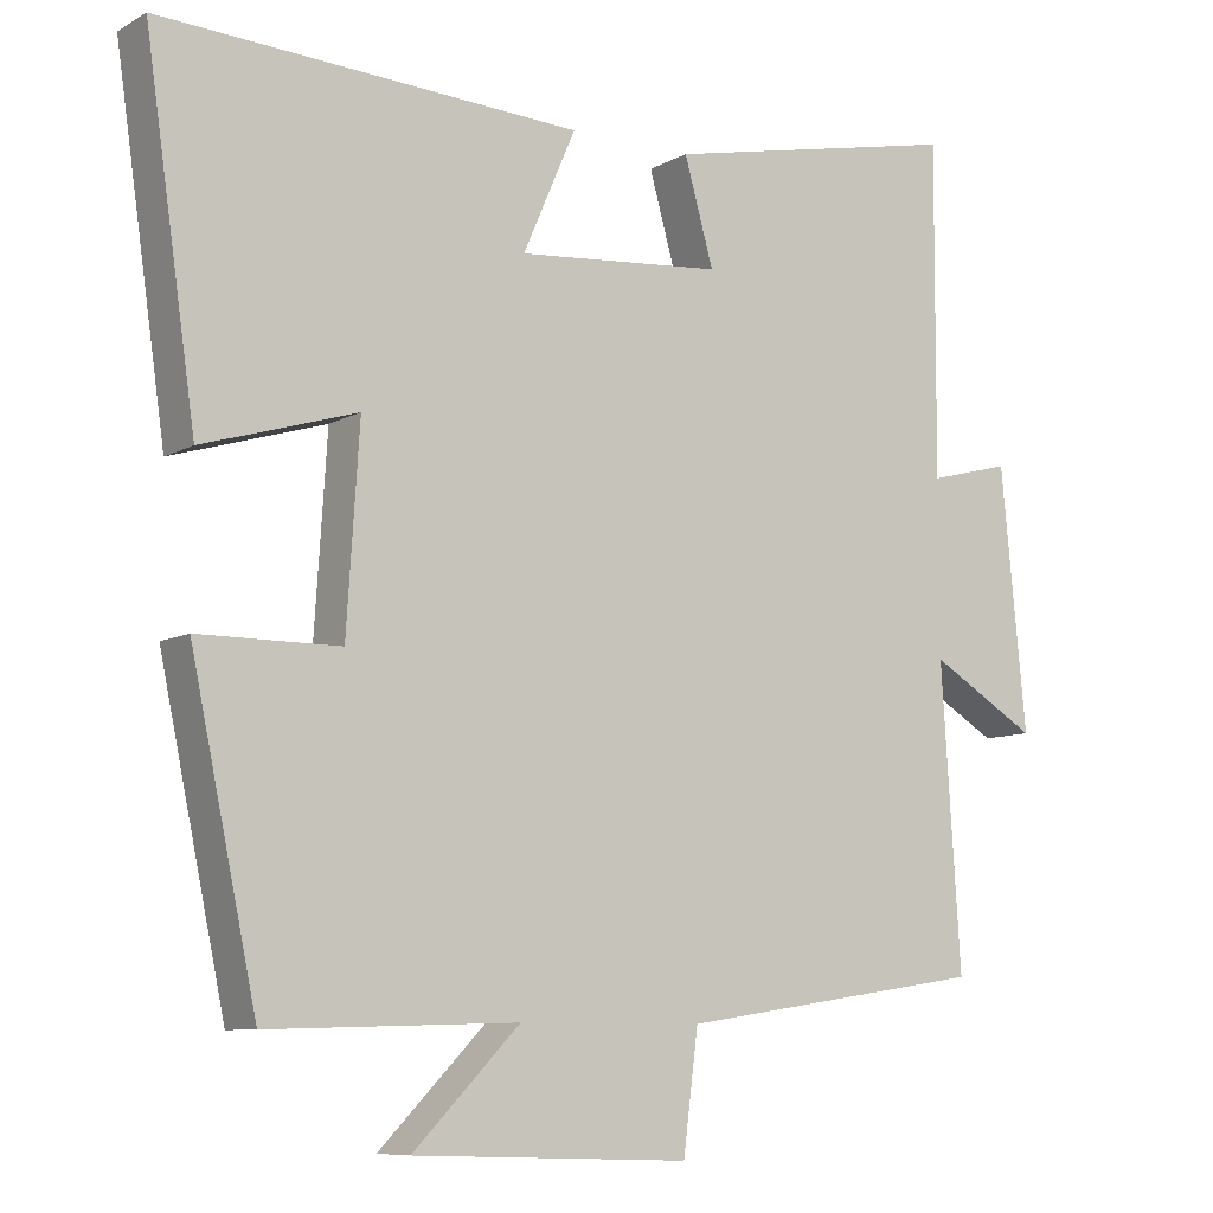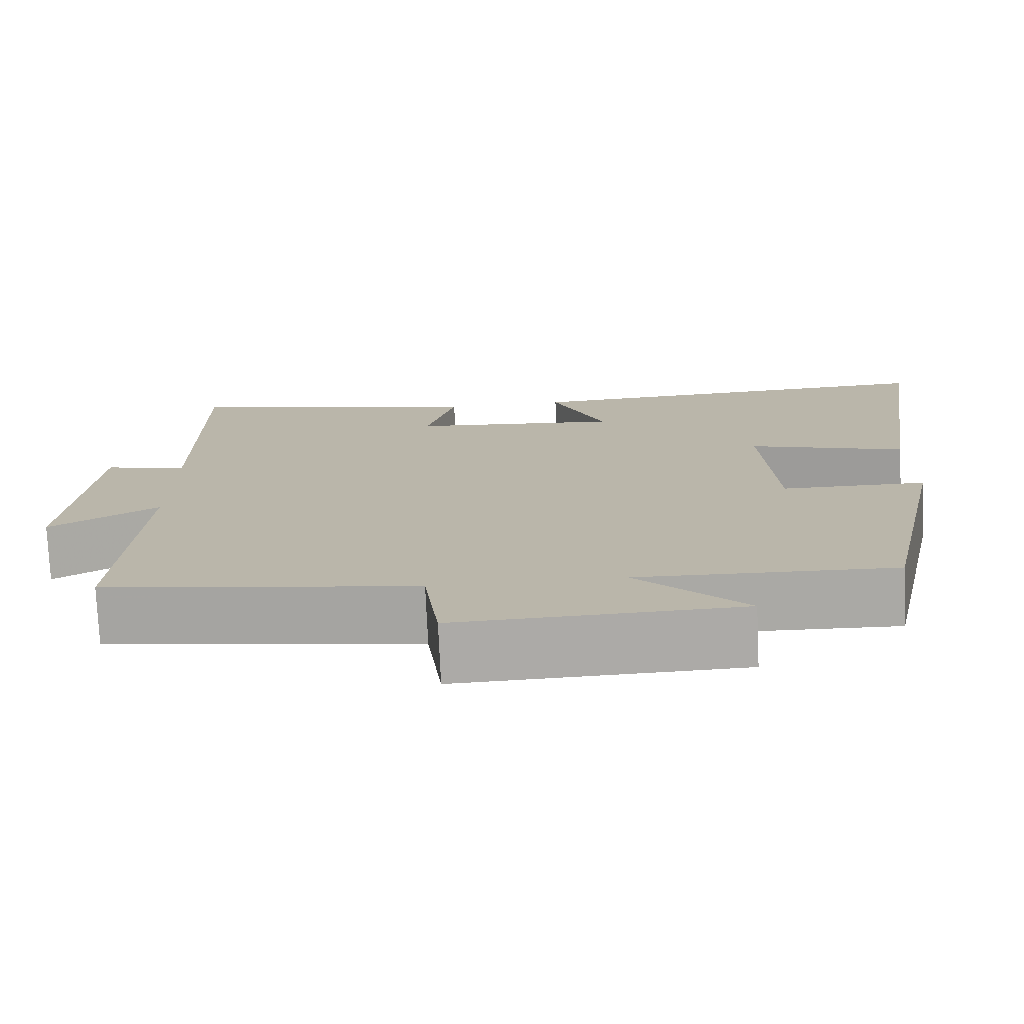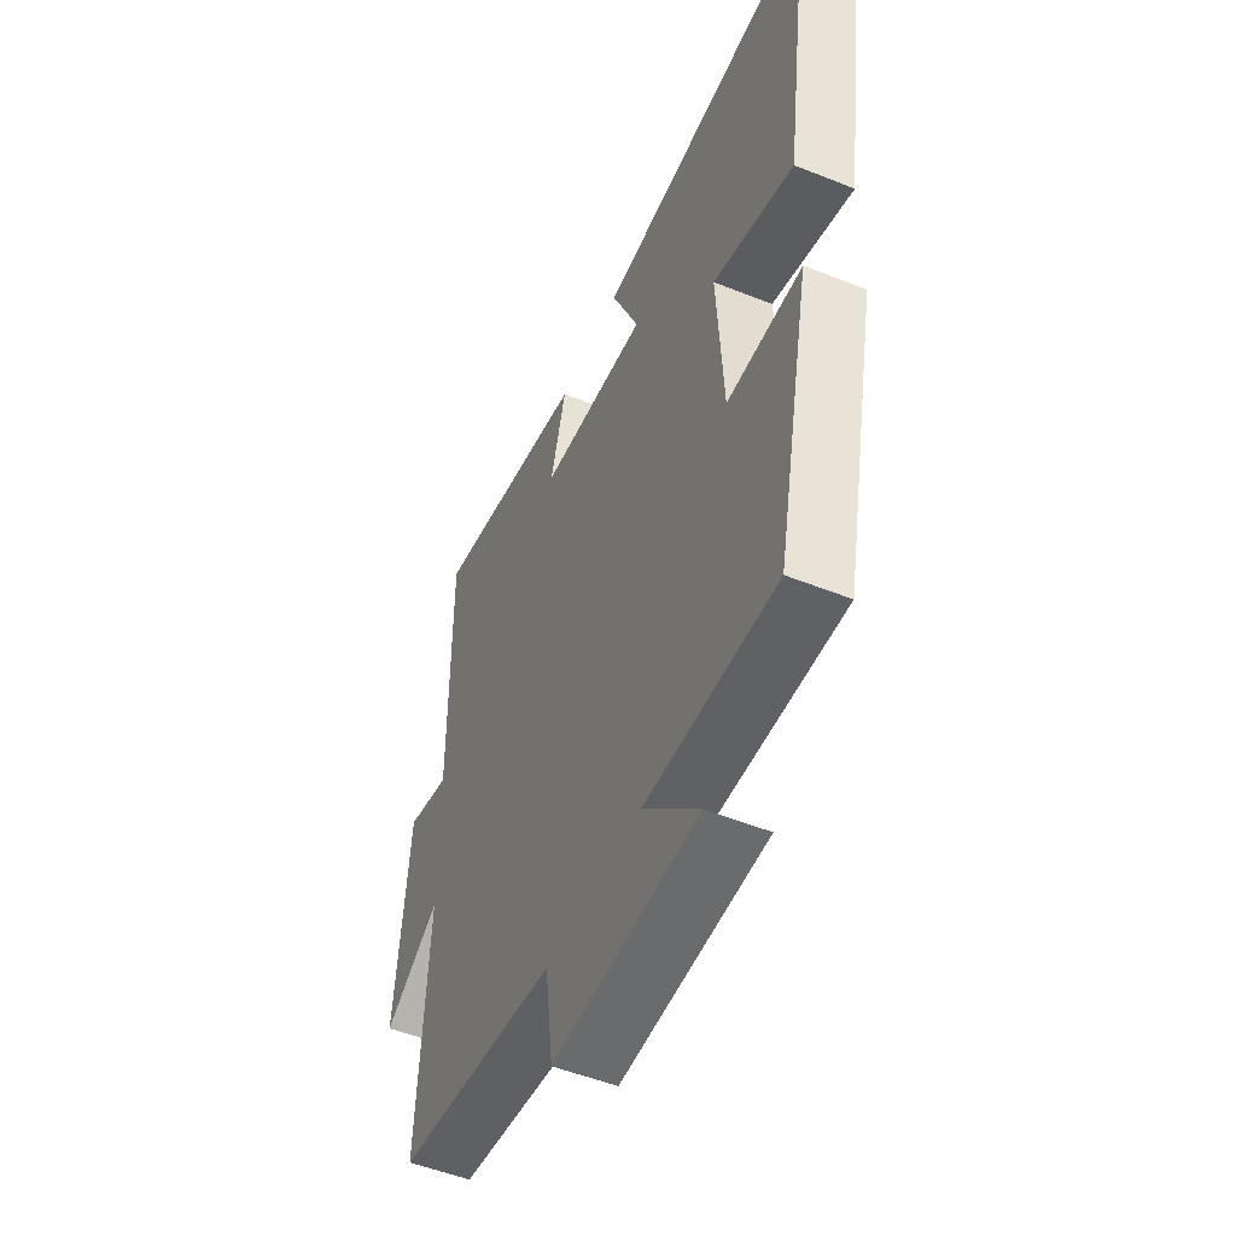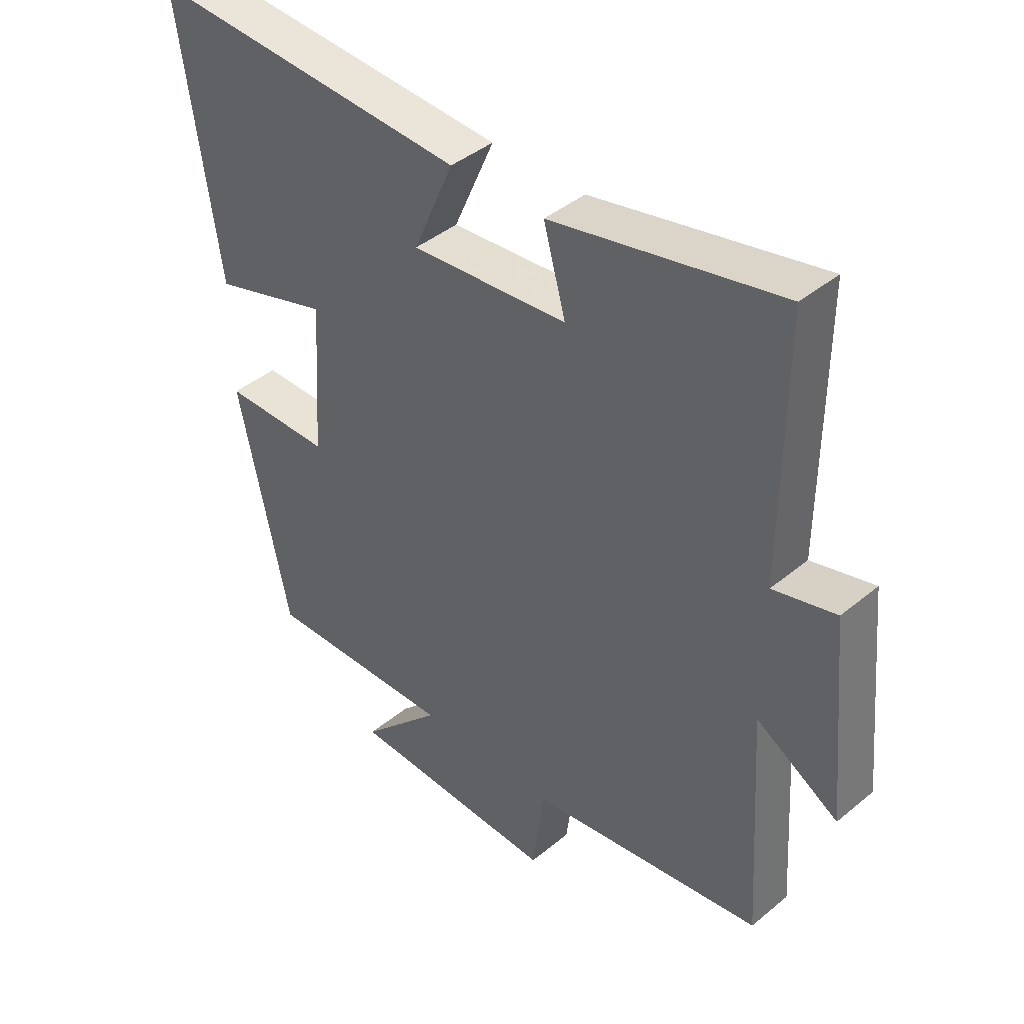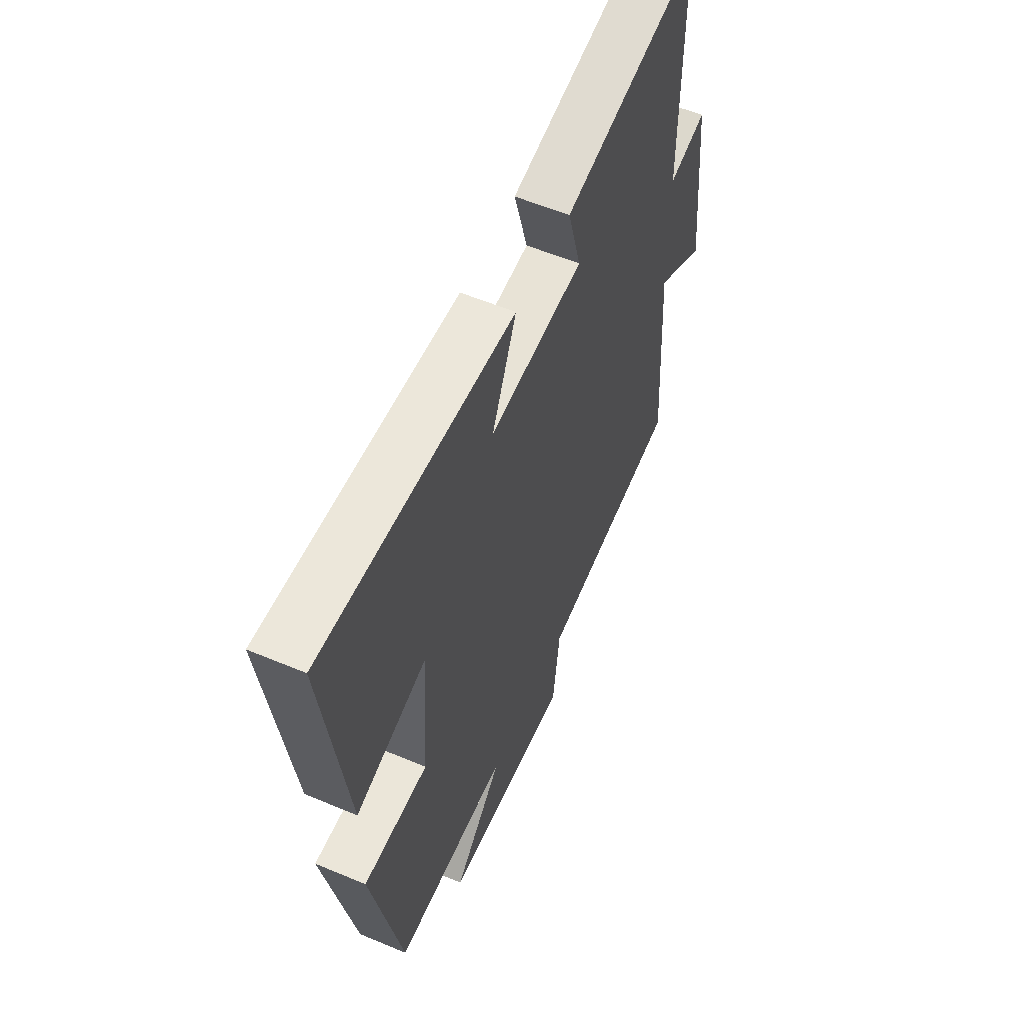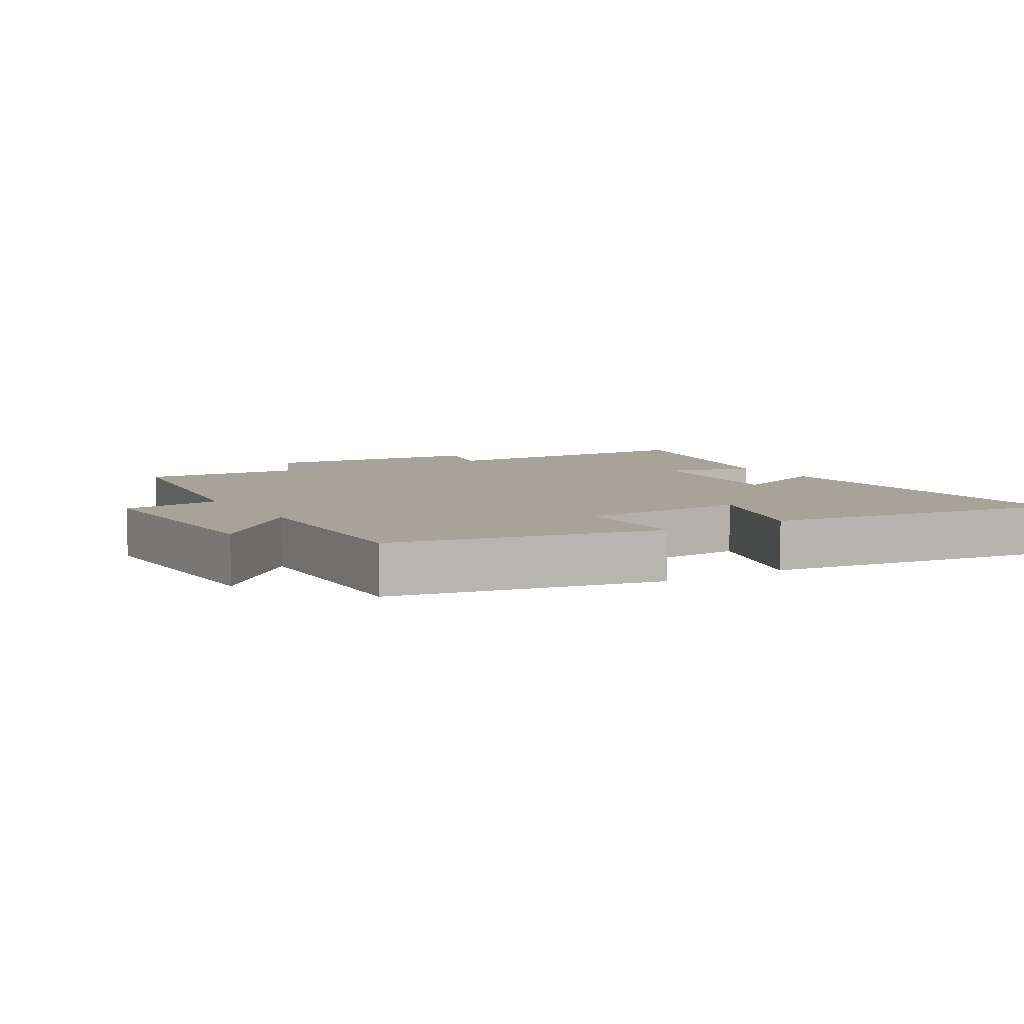
<metadata>
{"format":"obj","ext":"obj","renderer":"f3d","projection":"perspective","resolution":1024,"background":"white","views":[{"elev":-8.7,"azim":-34.6,"up":"+Z"},{"elev":-75.7,"azim":-177.4,"up":"+Z"},{"elev":-51.4,"azim":-113.5,"up":"+Z"},{"elev":41.6,"azim":45.1,"up":"+Z"},{"elev":56.9,"azim":-66.3,"up":"+Z"},{"elev":6.8,"azim":-121.2,"up":"+Y"}]}
</metadata>
<code>
v 0.502 0.07 0.58
v 0.5 0.07 0.159
v 0.604 0.07 0.186
v 0.636 0.07 -0.144
v 0.5 0.07 -0.063
v 0.524 0.07 -0.442
v 0.134 0.07 -0.5
v 0.115 0.07 -0.649
v -0.235 0.07 -0.637
v -0.1 0.07 -0.5
v -0.416 0.07 -0.509
v -0.5 0.07 -0.113
v -0.321 0.07 -0.112
v -0.305 0.07 0.14
v -0.5 0.07 0.081
v -0.565 0.07 0.529
v -0.033 0.07 0.5
v -0.1 0.07 0.346
v 0.16 0.07 0.368
v 0.123 0.07 0.5
v 0.502 0 0.58
v 0.5 0 0.159
v 0.604 0 0.186
v 0.636 0 -0.144
v 0.5 0 -0.063
v 0.524 0 -0.442
v 0.134 0 -0.5
v 0.115 0 -0.649
v -0.235 0 -0.637
v -0.1 0 -0.5
v -0.416 0 -0.509
v -0.5 0 -0.113
v -0.321 0 -0.112
v -0.305 0 0.14
v -0.5 0 0.081
v -0.565 0 0.529
v -0.033 0 0.5
v -0.1 0 0.346
v 0.16 0 0.368
v 0.123 0 0.5
f 19 20 1 2
f 18 19 2
f 16 17 18
f 15 16 18
f 14 15 18
f 13 14 18 2
f 10 11 12 13
f 10 13 2 3
f 7 8 9 10
f 5 6 7 10
f 5 10 3
f 3 4 5
f 22 21 40 39
f 22 39 38
f 38 37 36
f 38 36 35
f 38 35 34
f 22 38 34 33
f 33 32 31 30
f 23 22 33 30
f 30 29 28 27
f 30 27 26 25
f 23 30 25
f 25 24 23
f 1 21 22 2
f 2 22 23 3
f 3 23 24 4
f 4 24 25 5
f 5 25 26 6
f 6 26 27 7
f 7 27 28 8
f 8 28 29 9
f 9 29 30 10
f 10 30 31 11
f 11 31 32 12
f 12 32 33 13
f 13 33 34 14
f 14 34 35 15
f 15 35 36 16
f 16 36 37 17
f 17 37 38 18
f 18 38 39 19
f 19 39 40 20
f 20 40 21 1

</code>
